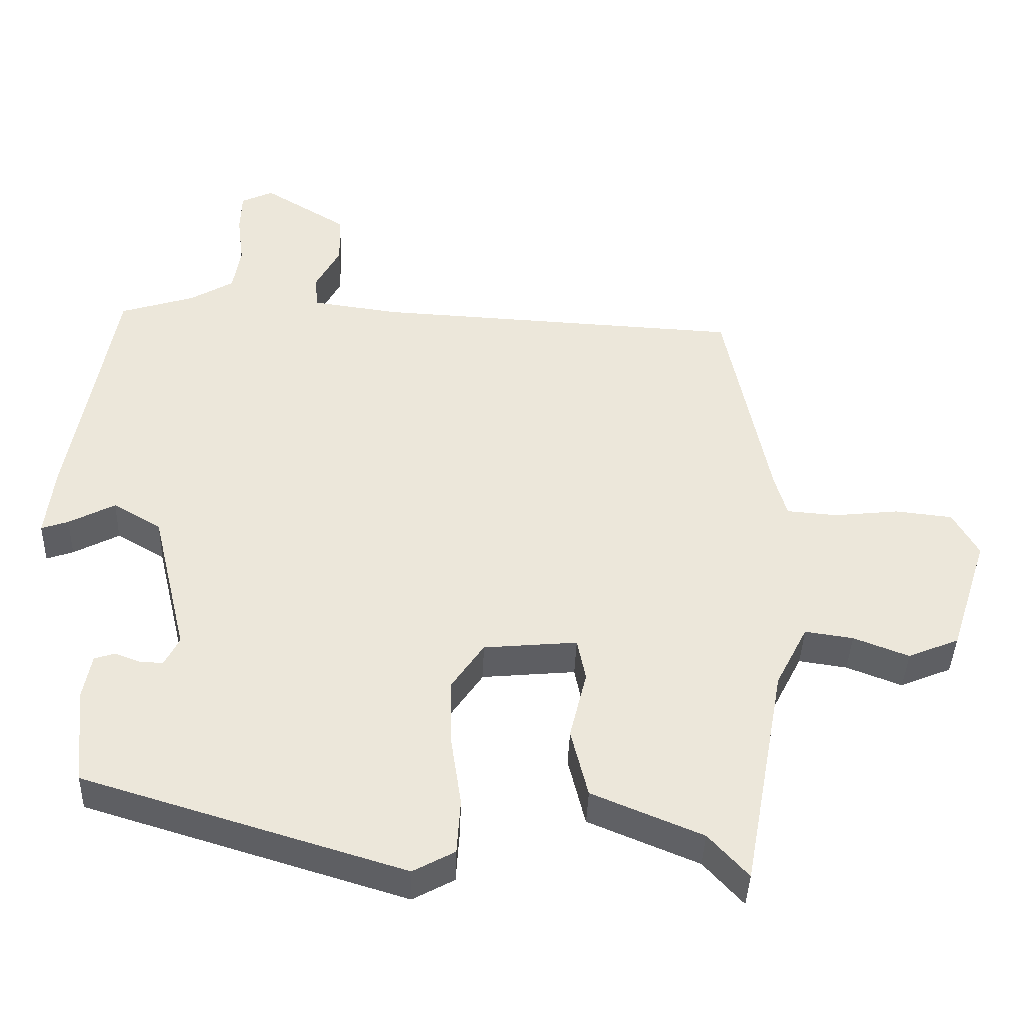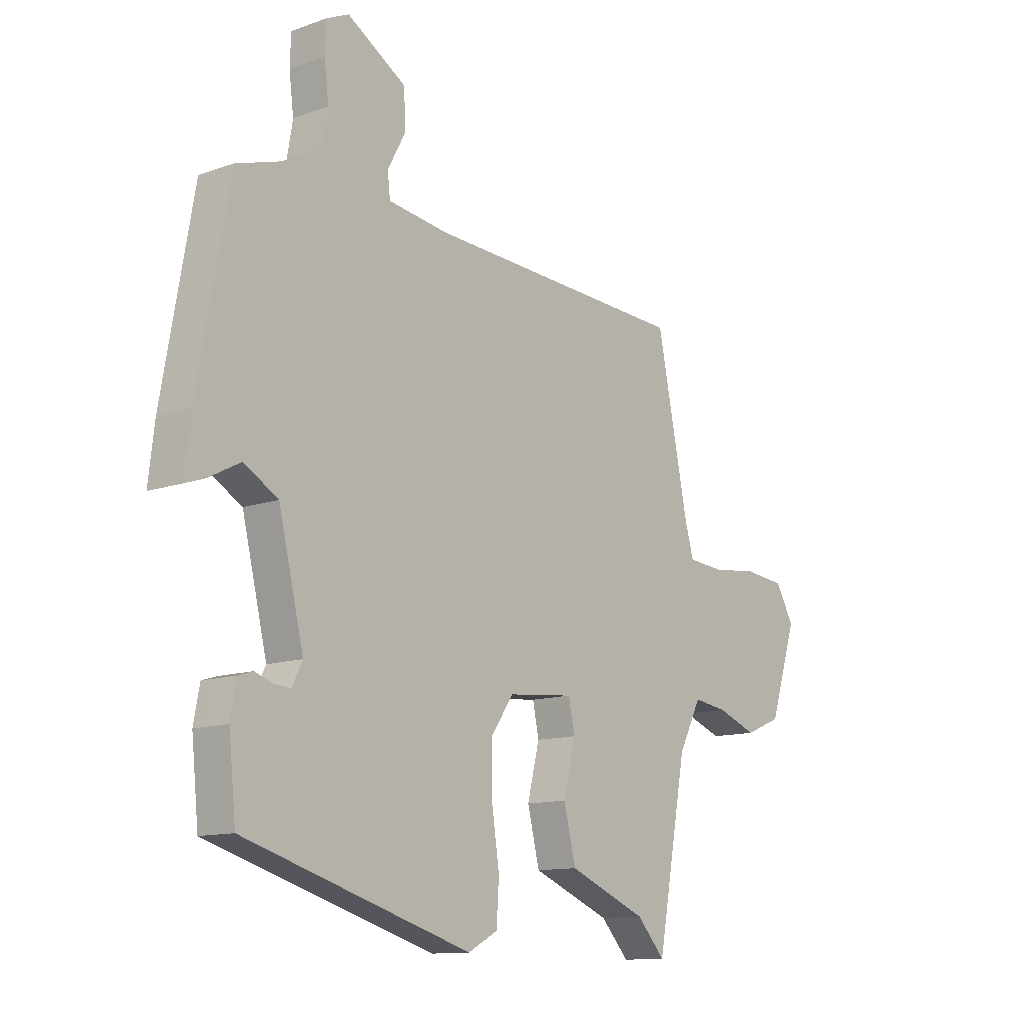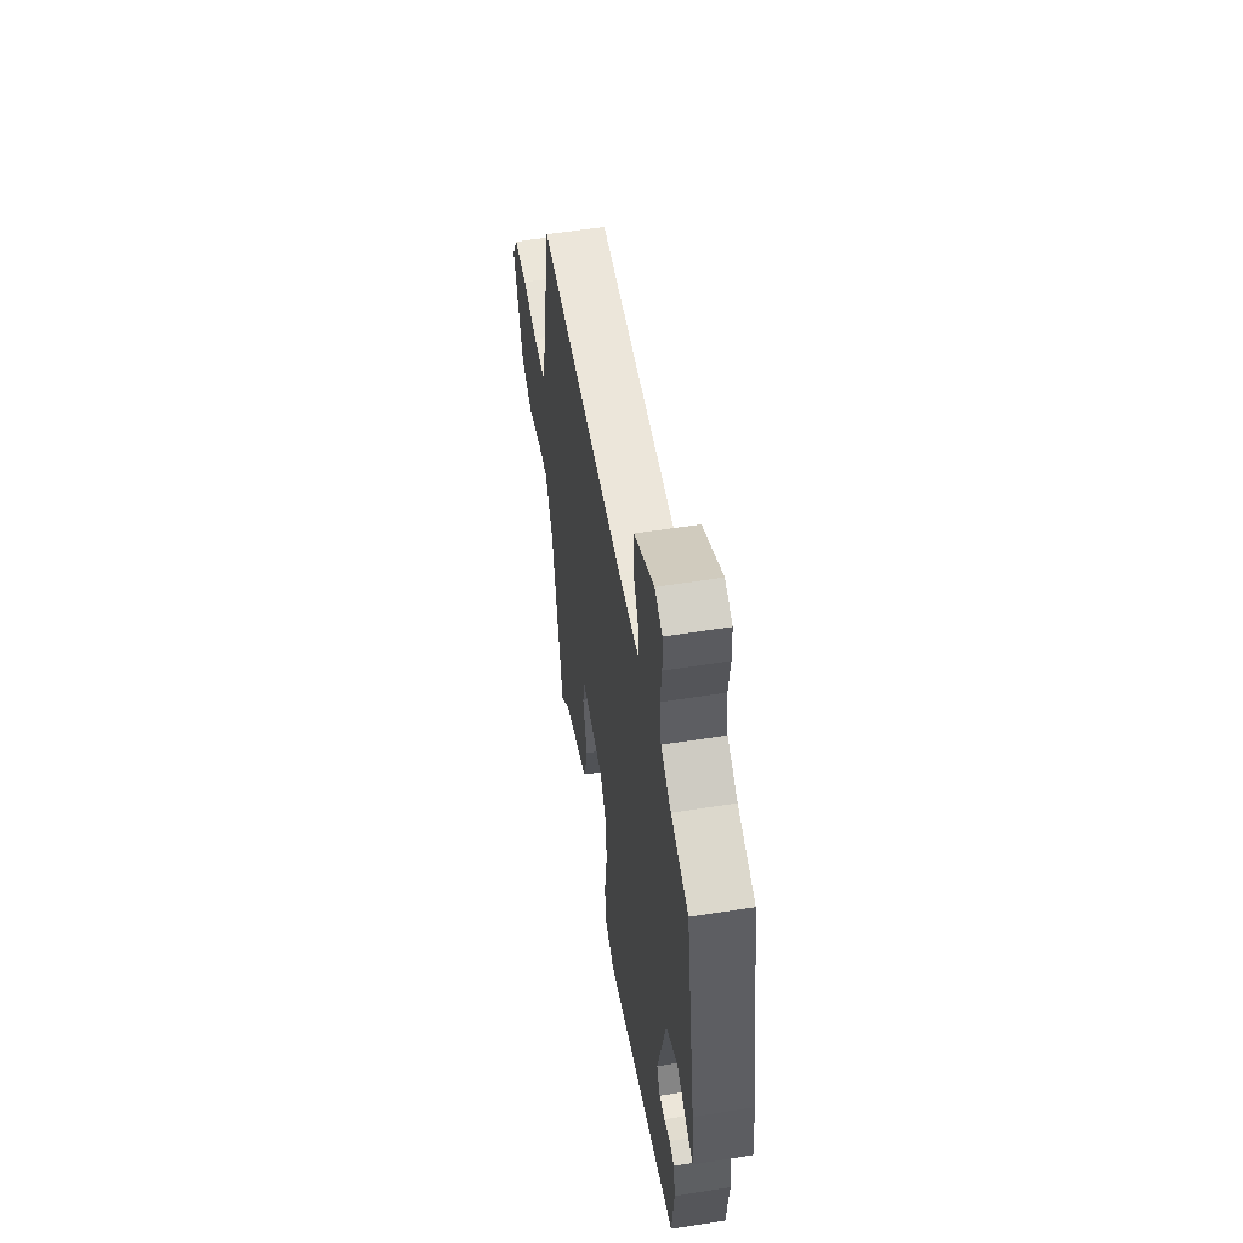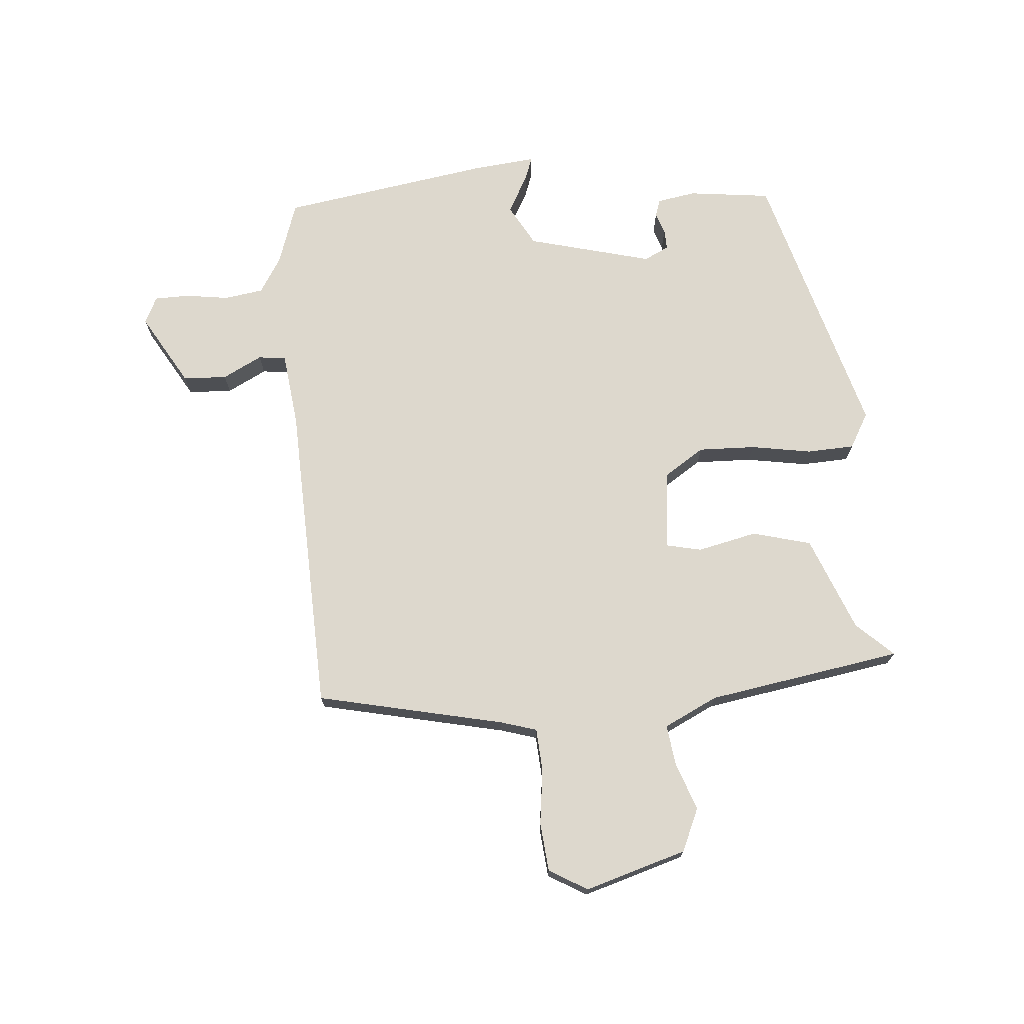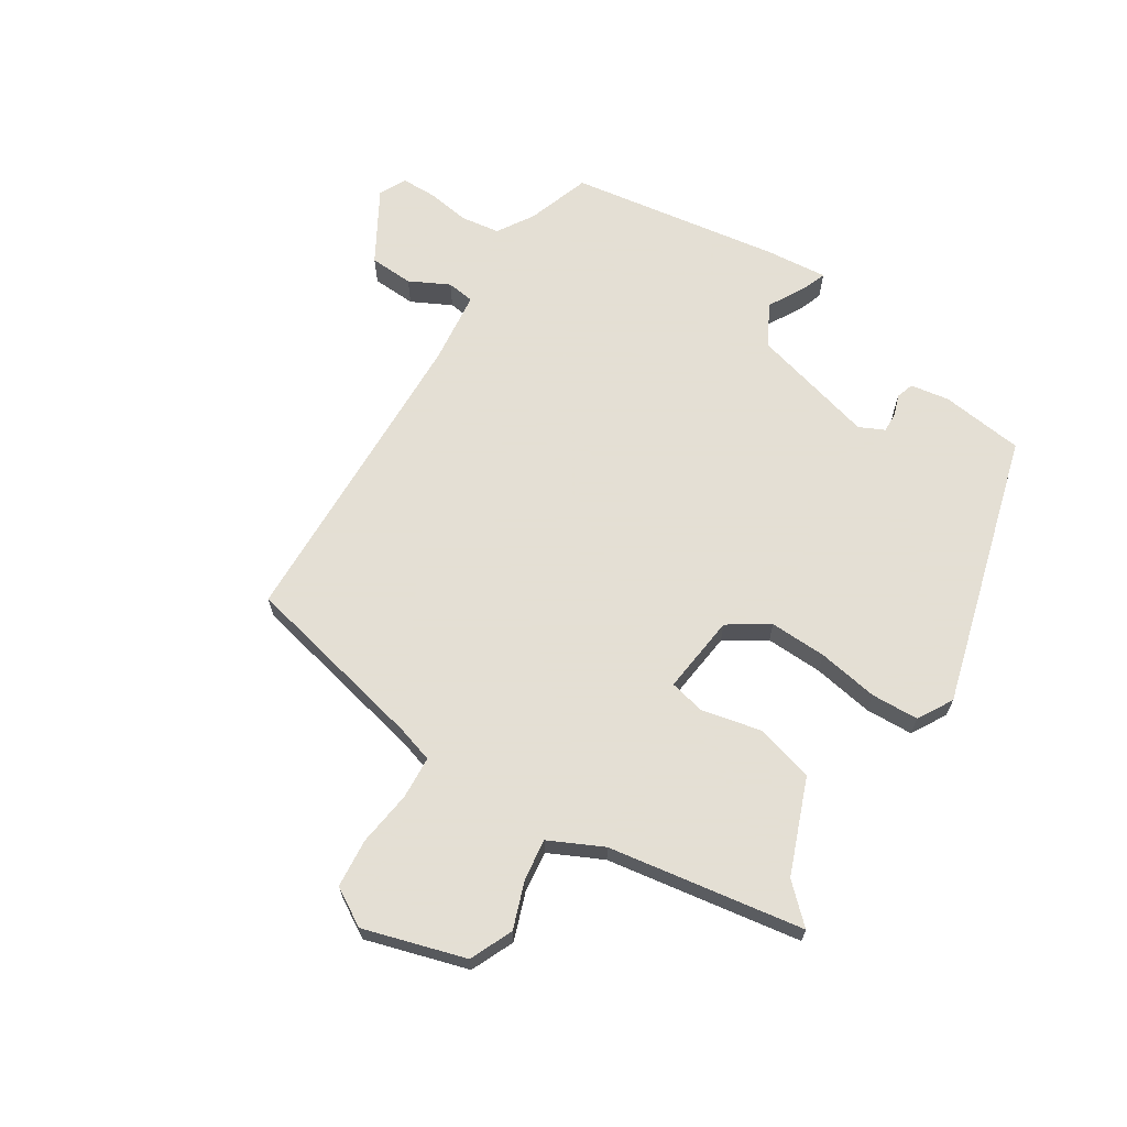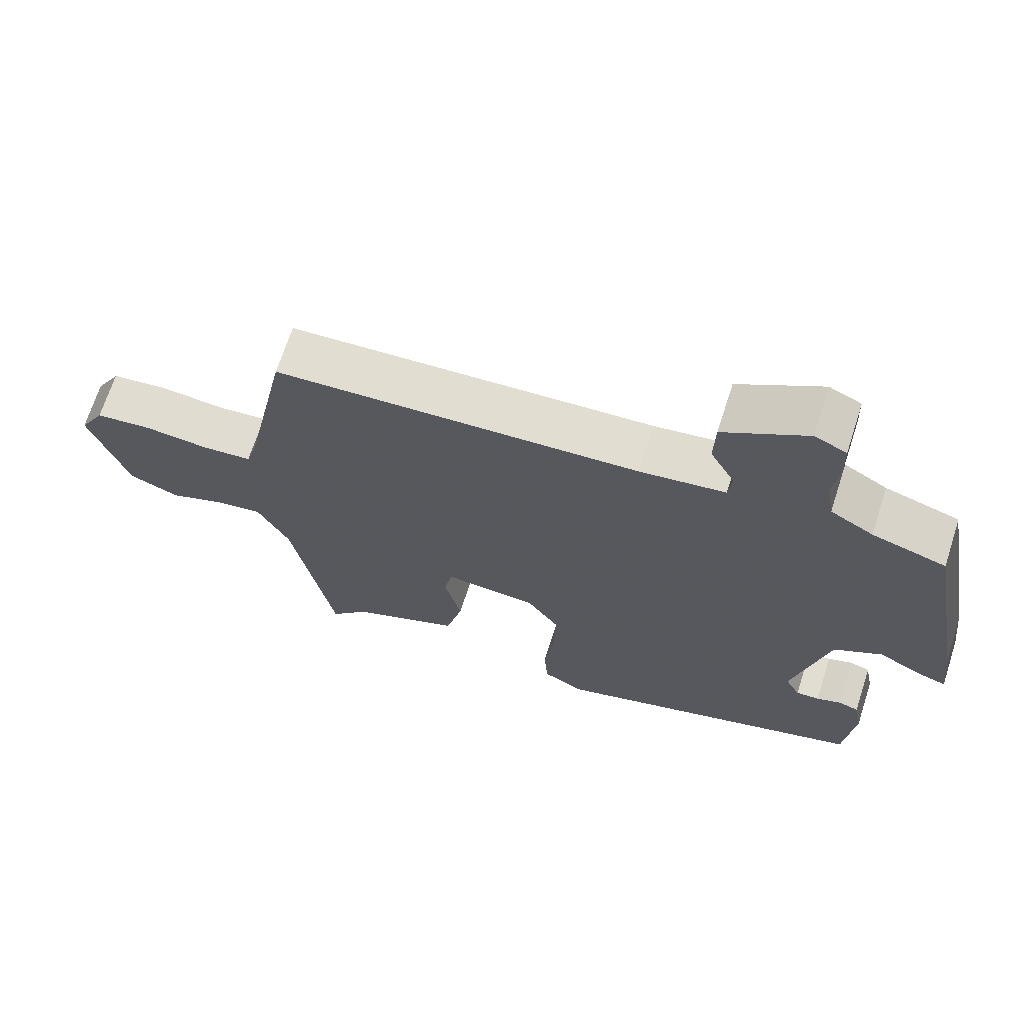
<metadata>
{"format":"obj","ext":"obj","renderer":"f3d","projection":"perspective","resolution":1024,"background":"white","views":[{"elev":-40.5,"azim":-1.9,"up":"+Z"},{"elev":-12.1,"azim":-49.7,"up":"+Z"},{"elev":56.0,"azim":-99.6,"up":"+Z"},{"elev":72.3,"azim":86.4,"up":"+Y"},{"elev":66.3,"azim":123.7,"up":"+Y"},{"elev":68.6,"azim":-162.1,"up":"+Z"}]}
</metadata>
<code>
v 0.445 0.07 -0.524
v 0.389 0.07 -0.462
v 0.233 0.07 -0.397
v 0.209 0.07 -0.299
v 0.233 0.07 -0.201
v 0.221 0.07 -0.141
v 0.089 0.07 -0.153
v 0.044 0.07 -0.219
v 0.045 0.07 -0.314
v 0.06 0.07 -0.415
v 0.055 0.07 -0.494
v -0.004 0.07 -0.526
v -0.456 0.07 -0.388
v -0.47 0.07 -0.25
v -0.458 0.07 -0.186
v -0.429 0.07 -0.177
v -0.394 0.07 -0.19
v -0.361 0.07 -0.192
v -0.34 0.07 -0.151
v -0.39 0.07 0.057
v -0.458 0.07 0.097
v -0.523 0.07 0.063
v -0.561 0.07 0.05
v -0.549 0.07 0.152
v -0.487 0.07 0.502
v -0.382 0.07 0.535
v -0.321 0.07 0.571
v -0.31 0.07 0.636
v -0.319 0.07 0.708
v -0.317 0.07 0.766
v -0.272 0.07 0.787
v -0.154 0.07 0.715
v -0.152 0.07 0.642
v -0.187 0.07 0.577
v -0.182 0.07 0.531
v -0.06 0.07 0.514
v 0.461 0.07 0.486
v 0.524 0.07 0.174
v 0.541 0.07 0.114
v 0.612 0.07 0.108
v 0.704 0.07 0.118
v 0.785 0.07 0.109
v 0.821 0.07 0.045
v 0.767 0.07 -0.123
v 0.695 0.07 -0.153
v 0.617 0.07 -0.123
v 0.549 0.07 -0.113
v 0.504 0.07 -0.201
v 0.445 0 -0.524
v 0.389 0 -0.462
v 0.233 0 -0.397
v 0.209 0 -0.299
v 0.233 0 -0.201
v 0.221 0 -0.141
v 0.089 0 -0.153
v 0.044 0 -0.219
v 0.045 0 -0.314
v 0.06 0 -0.415
v 0.055 0 -0.494
v -0.004 0 -0.526
v -0.456 0 -0.388
v -0.47 0 -0.25
v -0.458 0 -0.186
v -0.429 0 -0.177
v -0.394 0 -0.19
v -0.361 0 -0.192
v -0.34 0 -0.151
v -0.39 0 0.057
v -0.458 0 0.097
v -0.523 0 0.063
v -0.561 0 0.05
v -0.549 0 0.152
v -0.487 0 0.502
v -0.382 0 0.535
v -0.321 0 0.571
v -0.31 0 0.636
v -0.319 0 0.708
v -0.317 0 0.766
v -0.272 0 0.787
v -0.154 0 0.715
v -0.152 0 0.642
v -0.187 0 0.577
v -0.182 0 0.531
v -0.06 0 0.514
v 0.461 0 0.486
v 0.524 0 0.174
v 0.541 0 0.114
v 0.612 0 0.108
v 0.704 0 0.118
v 0.785 0 0.109
v 0.821 0 0.045
v 0.767 0 -0.123
v 0.695 0 -0.153
v 0.617 0 -0.123
v 0.549 0 -0.113
v 0.504 0 -0.201
f 43 44 45 46
f 43 46 47
f 40 41 42 43
f 39 40 43 47
f 38 39 47 48
f 36 37 38 48
f 31 32 33 34
f 31 34 35
f 28 29 30 31
f 27 28 31 35
f 26 27 35
f 21 22 23 24
f 20 21 24 25
f 19 20 25 26
f 14 15 16 17
f 14 17 18
f 13 14 18
f 12 13 18 19
f 9 10 11 12
f 8 9 12 19
f 2 3 4 5
f 2 5 6
f 1 2 6
f 48 1 6
f 36 48 6
f 35 36 6 7
f 19 26 35
f 7 8 19 35
f 94 93 92 91
f 95 94 91
f 91 90 89 88
f 95 91 88 87
f 96 95 87 86
f 96 86 85 84
f 82 81 80 79
f 83 82 79
f 79 78 77 76
f 83 79 76 75
f 83 75 74
f 72 71 70 69
f 73 72 69 68
f 74 73 68 67
f 65 64 63 62
f 66 65 62
f 66 62 61
f 67 66 61 60
f 60 59 58 57
f 67 60 57 56
f 53 52 51 50
f 54 53 50
f 54 50 49
f 54 49 96
f 54 96 84
f 55 54 84 83
f 83 74 67
f 83 67 56 55
f 1 49 50 2
f 2 50 51 3
f 3 51 52 4
f 4 52 53 5
f 5 53 54 6
f 6 54 55 7
f 7 55 56 8
f 8 56 57 9
f 9 57 58 10
f 10 58 59 11
f 11 59 60 12
f 12 60 61 13
f 13 61 62 14
f 14 62 63 15
f 15 63 64 16
f 16 64 65 17
f 17 65 66 18
f 18 66 67 19
f 19 67 68 20
f 20 68 69 21
f 21 69 70 22
f 22 70 71 23
f 23 71 72 24
f 24 72 73 25
f 25 73 74 26
f 26 74 75 27
f 27 75 76 28
f 28 76 77 29
f 29 77 78 30
f 30 78 79 31
f 31 79 80 32
f 32 80 81 33
f 33 81 82 34
f 34 82 83 35
f 35 83 84 36
f 36 84 85 37
f 37 85 86 38
f 38 86 87 39
f 39 87 88 40
f 40 88 89 41
f 41 89 90 42
f 42 90 91 43
f 43 91 92 44
f 44 92 93 45
f 45 93 94 46
f 46 94 95 47
f 47 95 96 48
f 48 96 49 1

</code>
